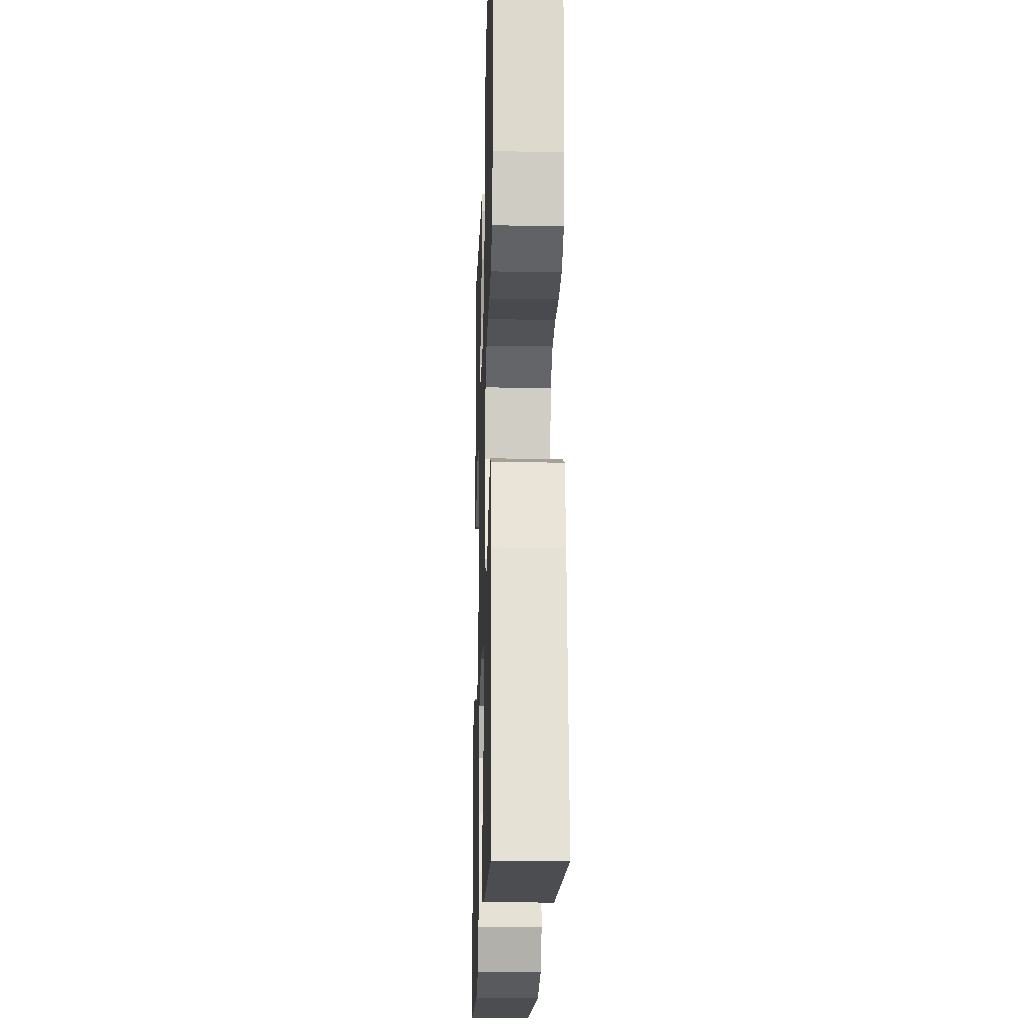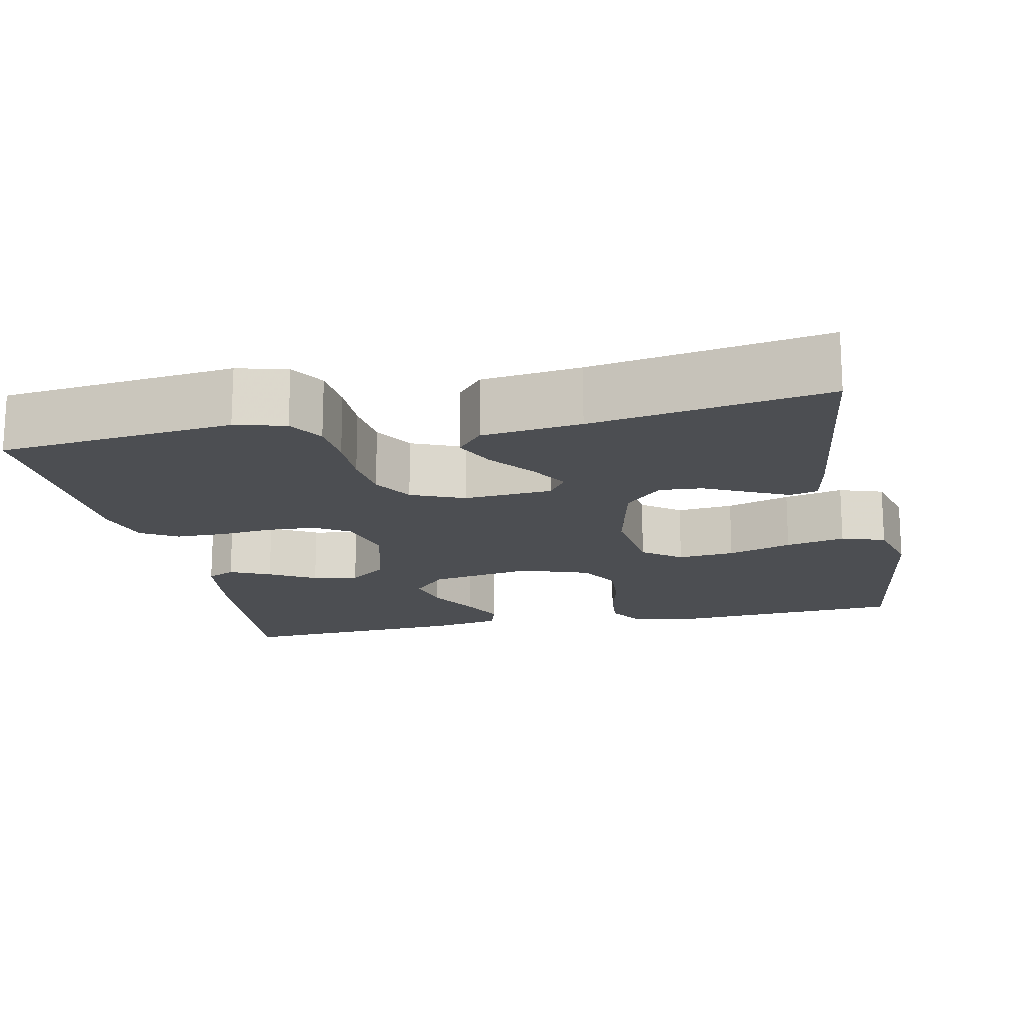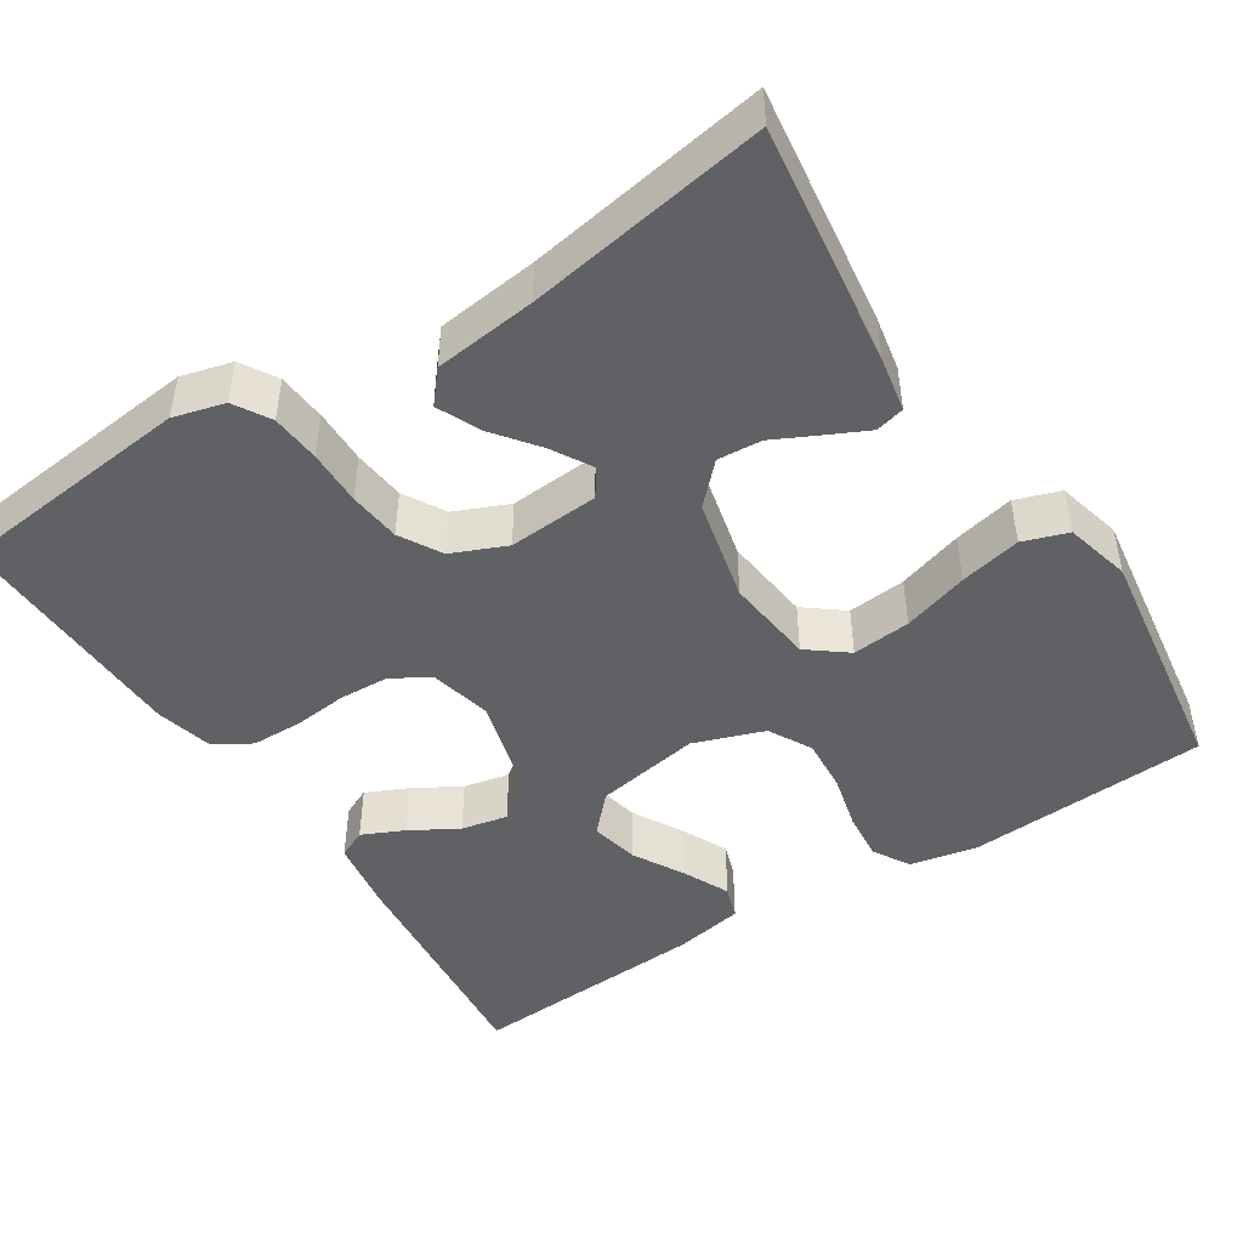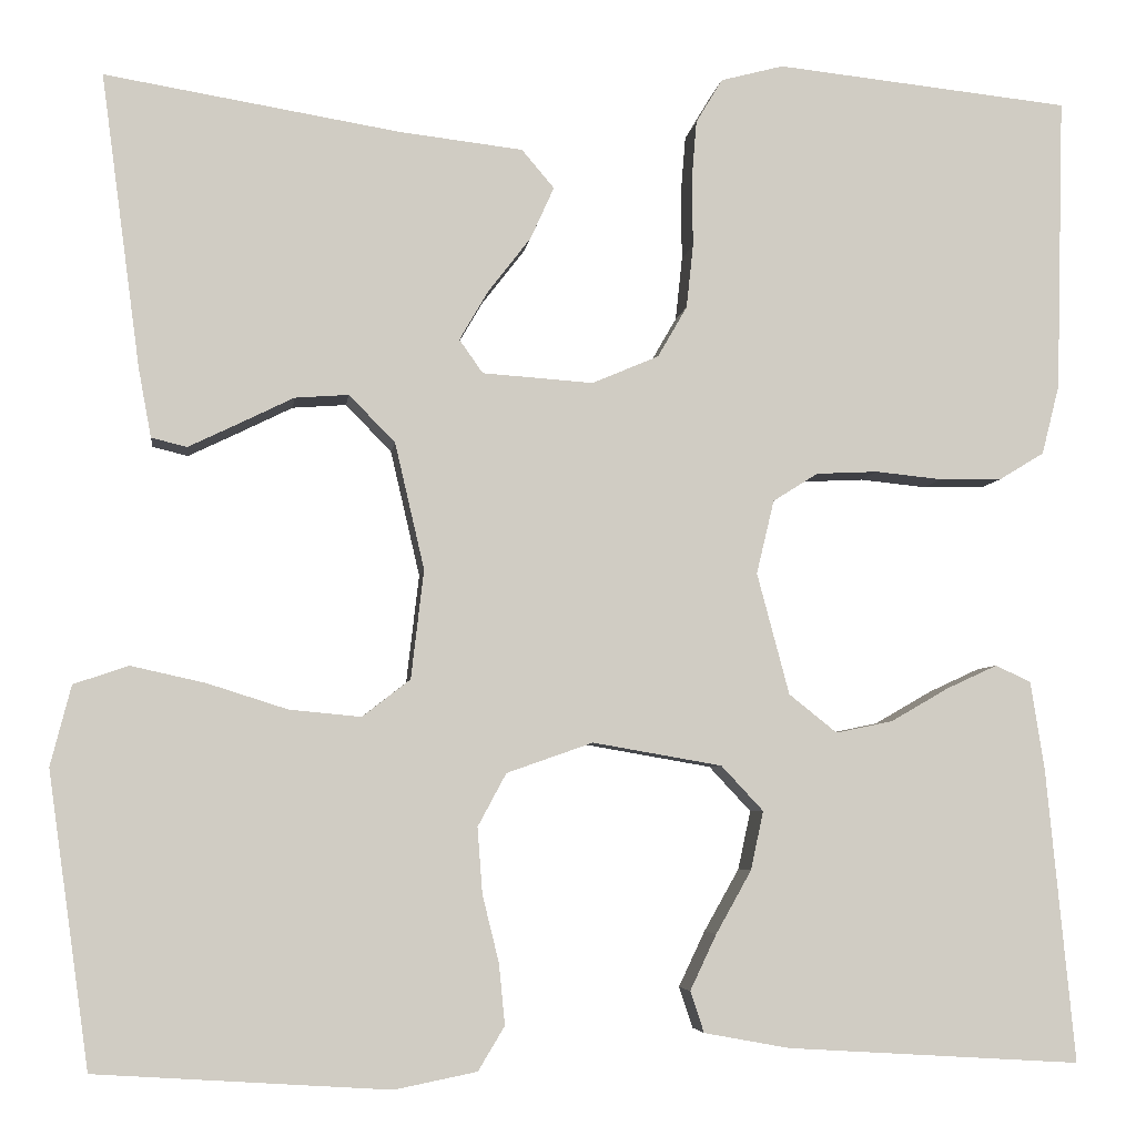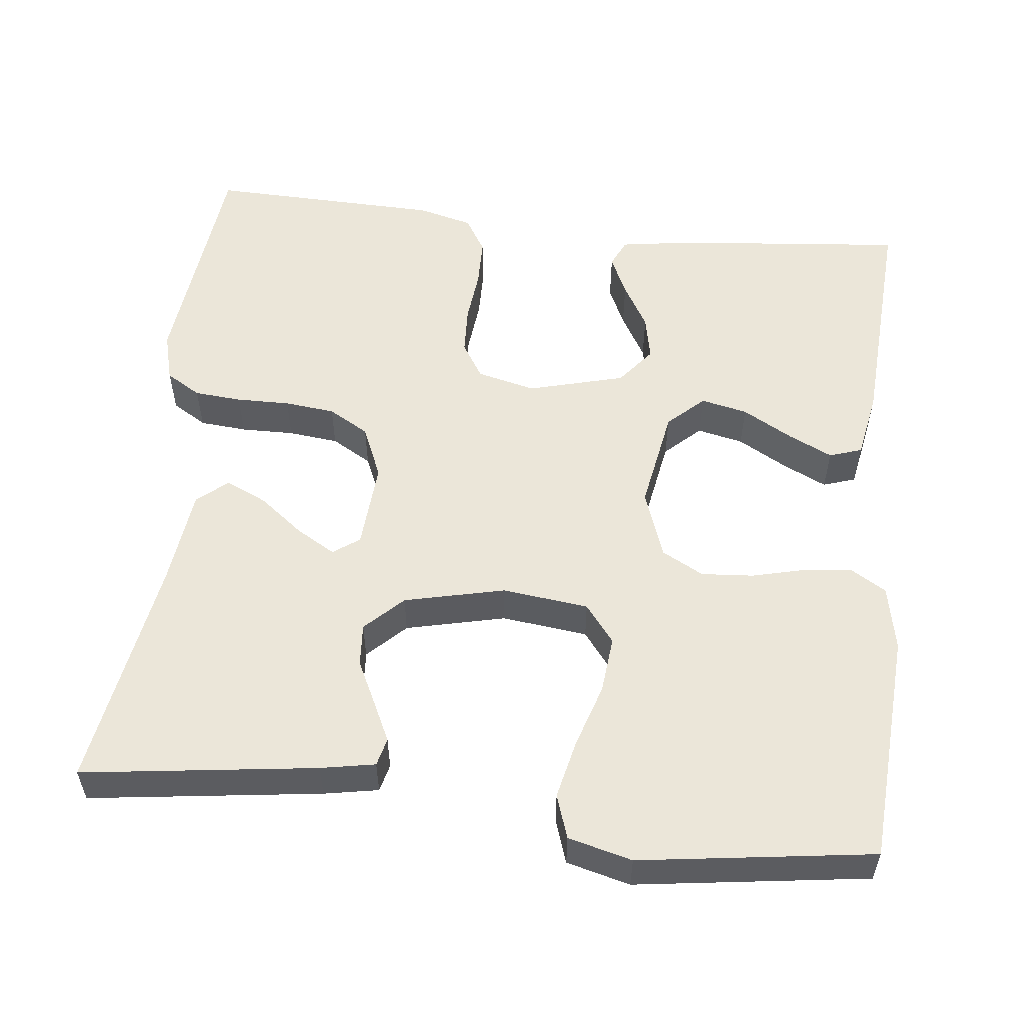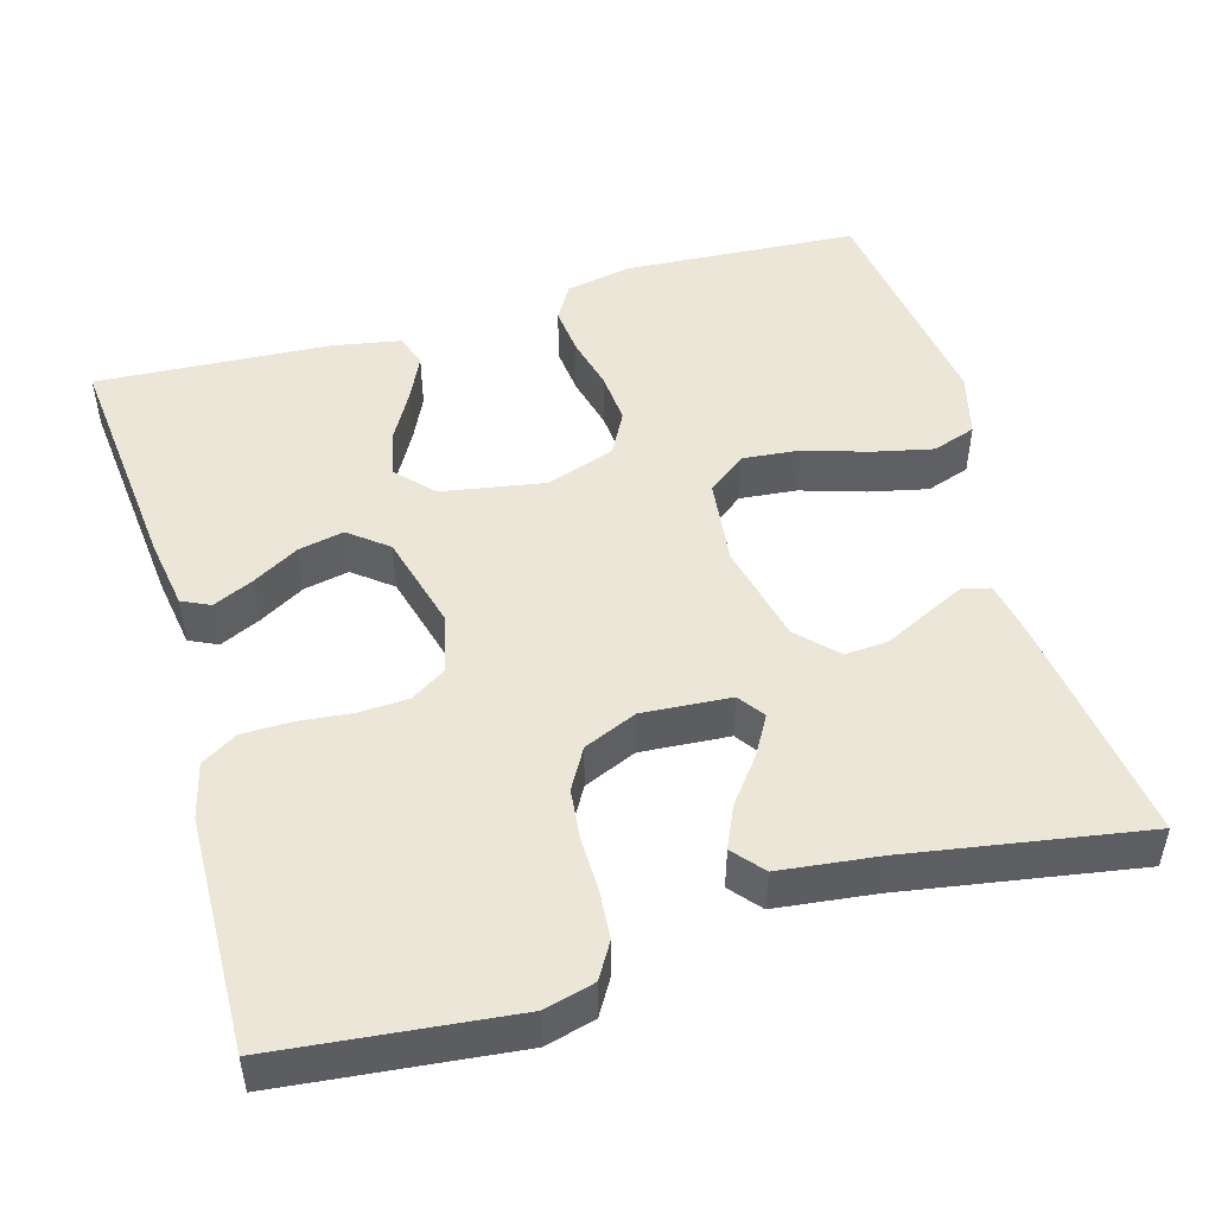
<metadata>
{"format":"obj","ext":"obj","renderer":"f3d","projection":"perspective","resolution":1024,"background":"white","views":[{"elev":-19.2,"azim":-91.8,"up":"+Z"},{"elev":-16.7,"azim":12.0,"up":"+Y"},{"elev":-46.8,"azim":32.7,"up":"+Y"},{"elev":-5.1,"azim":172.9,"up":"+Z"},{"elev":55.2,"azim":96.4,"up":"+Y"},{"elev":48.9,"azim":-16.1,"up":"+Y"}]}
</metadata>
<code>
v 0.5 0.07 -0.5
v 0.2 0.07 -0.519
v 0.116 0.07 -0.502
v 0.089 0.07 -0.457
v 0.095 0.07 -0.395
v 0.112 0.07 -0.326
v 0.117 0.07 -0.259
v 0.088 0.07 -0.205
v 0 0.07 -0.174
v -0.132 0.07 -0.197
v -0.175 0.07 -0.243
v -0.162 0.07 -0.303
v -0.126 0.07 -0.367
v -0.099 0.07 -0.424
v -0.113 0.07 -0.466
v -0.2 0.07 -0.482
v -0.5 0.07 -0.5
v -0.471 0.07 -0.2
v -0.457 0.07 -0.11
v -0.421 0.07 -0.093
v -0.369 0.07 -0.117
v -0.31 0.07 -0.151
v -0.252 0.07 -0.163
v -0.203 0.07 -0.124
v -0.17 0.07 0
v -0.188 0.07 0.075
v -0.234 0.07 0.104
v -0.297 0.07 0.107
v -0.365 0.07 0.1
v -0.428 0.07 0.101
v -0.474 0.07 0.129
v -0.492 0.07 0.2
v -0.5 0.07 0.5
v -0.2 0.07 0.532
v -0.136 0.07 0.515
v -0.109 0.07 0.47
v -0.104 0.07 0.409
v -0.105 0.07 0.34
v -0.098 0.07 0.275
v -0.068 0.07 0.223
v 0 0.07 0.194
v 0.113 0.07 0.202
v 0.137 0.07 0.236
v 0.108 0.07 0.286
v 0.064 0.07 0.343
v 0.04 0.07 0.396
v 0.073 0.07 0.435
v 0.2 0.07 0.45
v 0.5 0.07 0.5
v 0.46 0.07 0.2
v 0.447 0.07 0.13
v 0.411 0.07 0.121
v 0.361 0.07 0.145
v 0.304 0.07 0.173
v 0.249 0.07 0.177
v 0.202 0.07 0.129
v 0.172 0.07 0
v 0.185 0.07 -0.111
v 0.234 0.07 -0.149
v 0.307 0.07 -0.142
v 0.389 0.07 -0.116
v 0.465 0.07 -0.099
v 0.521 0.07 -0.118
v 0.542 0.07 -0.2
v 0.5 0 -0.5
v 0.2 0 -0.519
v 0.116 0 -0.502
v 0.089 0 -0.457
v 0.095 0 -0.395
v 0.112 0 -0.326
v 0.117 0 -0.259
v 0.088 0 -0.205
v 0 0 -0.174
v -0.132 0 -0.197
v -0.175 0 -0.243
v -0.162 0 -0.303
v -0.126 0 -0.367
v -0.099 0 -0.424
v -0.113 0 -0.466
v -0.2 0 -0.482
v -0.5 0 -0.5
v -0.471 0 -0.2
v -0.457 0 -0.11
v -0.421 0 -0.093
v -0.369 0 -0.117
v -0.31 0 -0.151
v -0.252 0 -0.163
v -0.203 0 -0.124
v -0.17 0 0
v -0.188 0 0.075
v -0.234 0 0.104
v -0.297 0 0.107
v -0.365 0 0.1
v -0.428 0 0.101
v -0.474 0 0.129
v -0.492 0 0.2
v -0.5 0 0.5
v -0.2 0 0.532
v -0.136 0 0.515
v -0.109 0 0.47
v -0.104 0 0.409
v -0.105 0 0.34
v -0.098 0 0.275
v -0.068 0 0.223
v 0 0 0.194
v 0.113 0 0.202
v 0.137 0 0.236
v 0.108 0 0.286
v 0.064 0 0.343
v 0.04 0 0.396
v 0.073 0 0.435
v 0.2 0 0.45
v 0.5 0 0.5
v 0.46 0 0.2
v 0.447 0 0.13
v 0.411 0 0.121
v 0.361 0 0.145
v 0.304 0 0.173
v 0.249 0 0.177
v 0.202 0 0.129
v 0.172 0 0
v 0.185 0 -0.111
v 0.234 0 -0.149
v 0.307 0 -0.142
v 0.389 0 -0.116
v 0.465 0 -0.099
v 0.521 0 -0.118
v 0.542 0 -0.2
f 60 61 62 63
f 60 63 64 1
f 51 52 53 54
f 49 50 51 54
f 48 49 54 55
f 47 48 55 56
f 44 45 46 47
f 43 44 47 56
f 35 36 37 38
f 35 38 39
f 34 35 39
f 33 34 39
f 32 33 39 40
f 28 29 30 31
f 27 28 31 32
f 19 20 21 22
f 17 18 19 22
f 17 22 23
f 16 17 23 24
f 12 13 14 15
f 12 15 16
f 11 12 16 24
f 3 4 5 6
f 3 6 7
f 2 3 7
f 59 60 1 2
f 58 59 2 7
f 57 58 7 8
f 42 43 56 57
f 41 42 57 8
f 27 32 40 41
f 26 27 41
f 25 26 41 8
f 10 11 24 25
f 9 10 25
f 8 9 25
f 127 126 125 124
f 65 128 127 124
f 118 117 116 115
f 118 115 114 113
f 119 118 113 112
f 120 119 112 111
f 111 110 109 108
f 120 111 108 107
f 102 101 100 99
f 103 102 99
f 103 99 98
f 103 98 97
f 104 103 97 96
f 95 94 93 92
f 96 95 92 91
f 86 85 84 83
f 86 83 82 81
f 87 86 81
f 88 87 81 80
f 79 78 77 76
f 80 79 76
f 88 80 76 75
f 70 69 68 67
f 71 70 67
f 71 67 66
f 66 65 124 123
f 71 66 123 122
f 72 71 122 121
f 121 120 107 106
f 72 121 106 105
f 105 104 96 91
f 105 91 90
f 72 105 90 89
f 89 88 75 74
f 89 74 73
f 89 73 72
f 1 65 66 2
f 2 66 67 3
f 3 67 68 4
f 4 68 69 5
f 5 69 70 6
f 6 70 71 7
f 7 71 72 8
f 8 72 73 9
f 9 73 74 10
f 10 74 75 11
f 11 75 76 12
f 12 76 77 13
f 13 77 78 14
f 14 78 79 15
f 15 79 80 16
f 16 80 81 17
f 17 81 82 18
f 18 82 83 19
f 19 83 84 20
f 20 84 85 21
f 21 85 86 22
f 22 86 87 23
f 23 87 88 24
f 24 88 89 25
f 25 89 90 26
f 26 90 91 27
f 27 91 92 28
f 28 92 93 29
f 29 93 94 30
f 30 94 95 31
f 31 95 96 32
f 32 96 97 33
f 33 97 98 34
f 34 98 99 35
f 35 99 100 36
f 36 100 101 37
f 37 101 102 38
f 38 102 103 39
f 39 103 104 40
f 40 104 105 41
f 41 105 106 42
f 42 106 107 43
f 43 107 108 44
f 44 108 109 45
f 45 109 110 46
f 46 110 111 47
f 47 111 112 48
f 48 112 113 49
f 49 113 114 50
f 50 114 115 51
f 51 115 116 52
f 52 116 117 53
f 53 117 118 54
f 54 118 119 55
f 55 119 120 56
f 56 120 121 57
f 57 121 122 58
f 58 122 123 59
f 59 123 124 60
f 60 124 125 61
f 61 125 126 62
f 62 126 127 63
f 63 127 128 64
f 64 128 65 1

</code>
